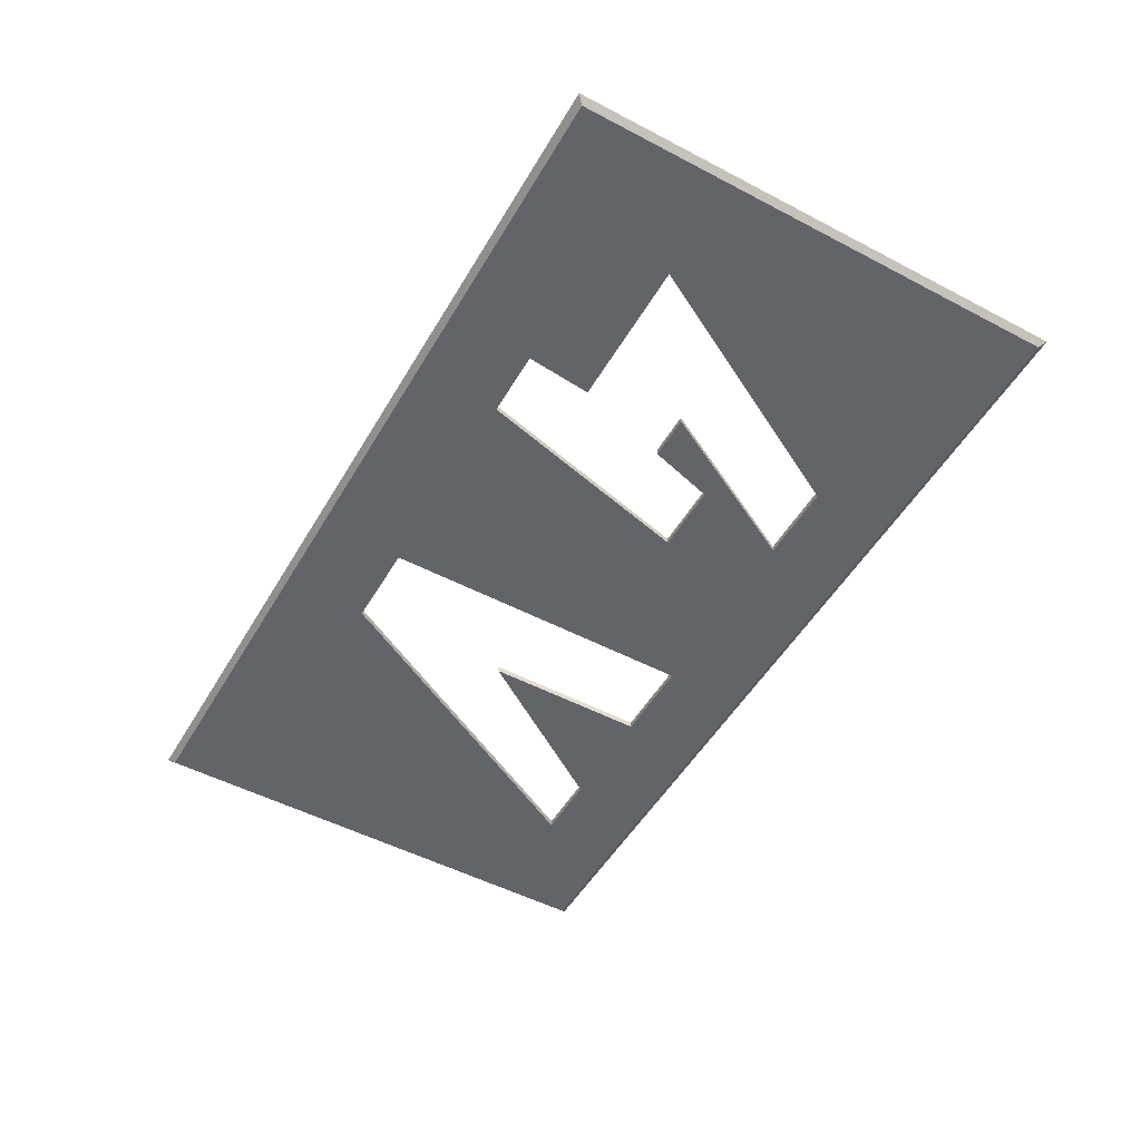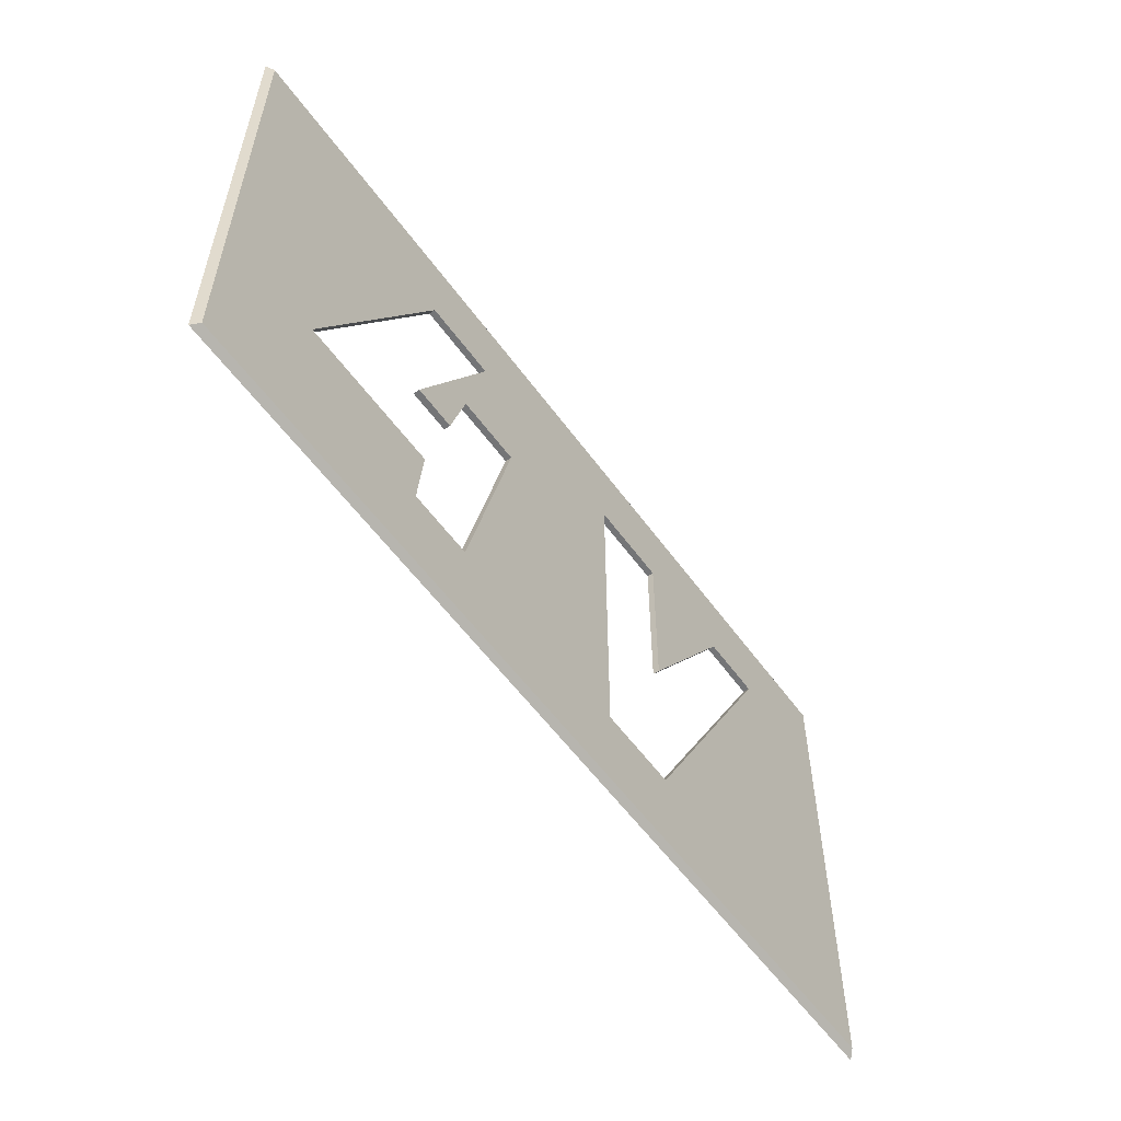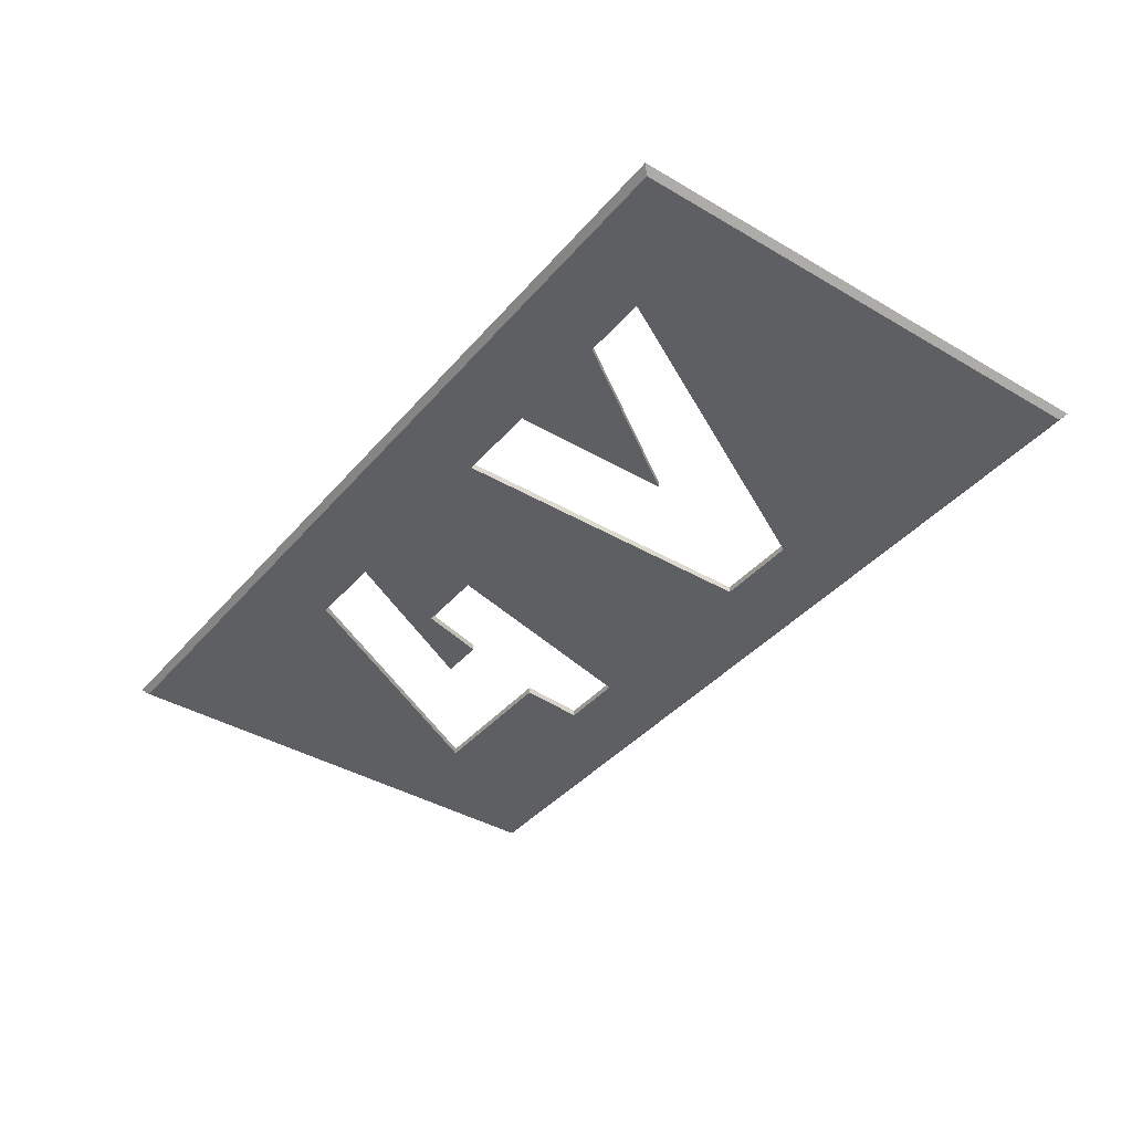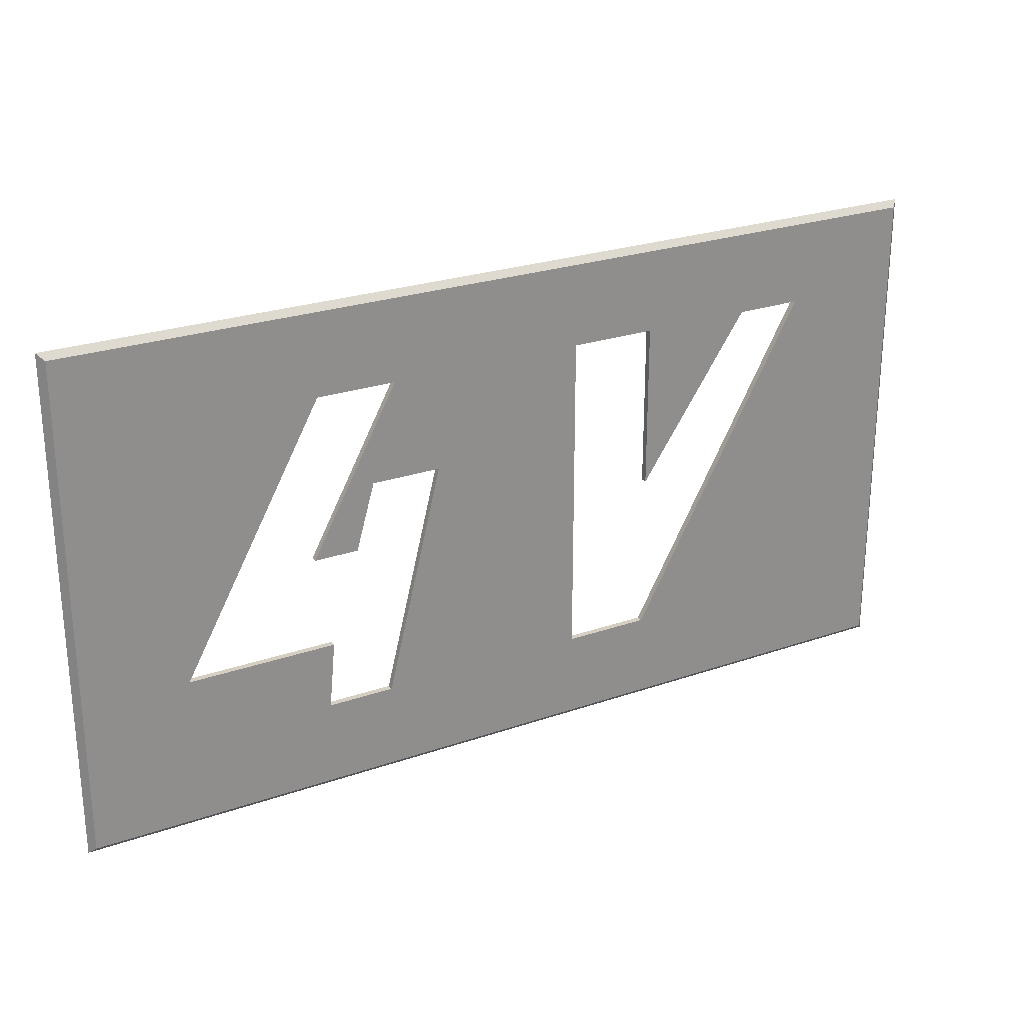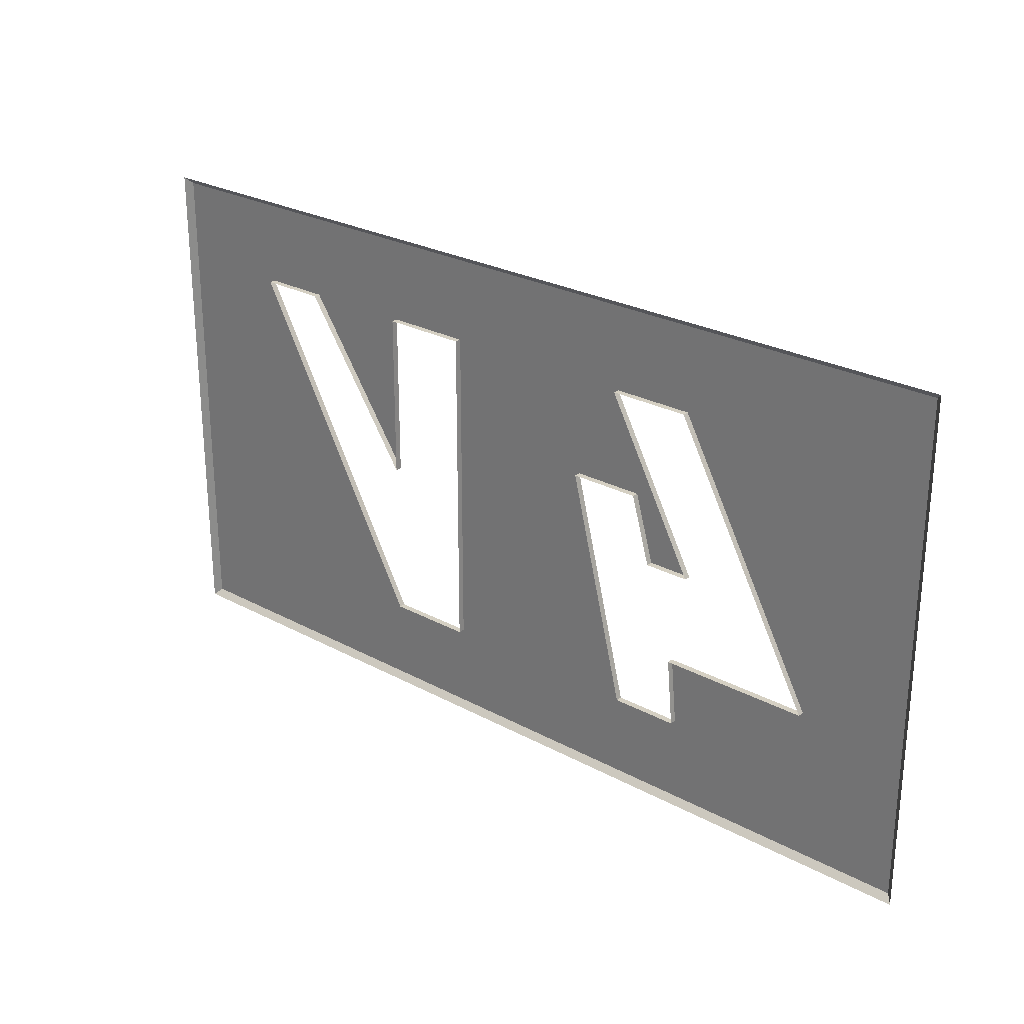
<metadata>
{"format":"obj","ext":"obj","renderer":"f3d","projection":"perspective","resolution":1024,"background":"white","views":[{"elev":-51.2,"azim":-119.7,"up":"+Y"},{"elev":-56.4,"azim":-54.6,"up":"+Z"},{"elev":-39.7,"azim":53.9,"up":"+Y"},{"elev":25.4,"azim":-29.2,"up":"+Z"},{"elev":26.2,"azim":-139.4,"up":"+Z"}]}
</metadata>
<code>
v 0.3575 -0.005 0.195
v 0.3625 0 0.2
v -0.3625 0 0.2
v -0.3575 -0.005 0.195
v 0.3625 0 -0.2
v 0.3575 -0.005 -0.195
v -0.3575 -0.005 -0.195
v -0.3625 0 -0.2
v 0.3575 -0.005 0.195
v 0.3575 -0.005 -0.195
v 0.3625 0 -0.2
v 0.3625 0 0.2
v -0.3575 -0.005 -0.195
v -0.3575 -0.005 0.195
v -0.3625 0 0.2
v -0.3625 0 -0.2
v -0.3575 -0.005 0.195
v -0.3575 -0.005 -0.195
v -0.275 -0.005 -0.075
v -0.1625 -0.005 0.13
v -0.1625 -0.005 -0.1275
v -0.3575 -0.005 -0.195
v 0.3575 -0.005 -0.195
v -0.11 -0.005 -0.1275
v -0.275 -0.005 -0.075
v -0.3575 -0.005 -0.195
v -0.1625 -0.005 -0.1275
v -0.1575 -0.005 -0.075
v -0.1 -0.005 0.13
v -0.17 -0.005 0
v -0.135 -0.005 0
v -0.12 -0.005 0.0525
v -0.1 -0.005 0.13
v -0.12 -0.005 0.0525
v -0.065 -0.005 0.0525
v 0.055 -0.005 0.13
v 0.055 -0.005 -0.1275
v 0.055 -0.005 0.13
v -0.065 -0.005 0.0525
v -0.11 -0.005 -0.1275
v 0.2625 -0.005 0.13
v 0.1225 -0.005 -0.1275
v 0.3575 -0.005 -0.195
v 0.3575 -0.005 0.195
v 0.1225 -0.005 0.13
v 0.1225 -0.005 0
v 0.21 -0.005 0.13
v -0.275 -0.005 -0.075
v -0.275 0 -0.075
v -0.1625 0 0.13
v -0.1625 -0.005 0.13
v -0.1 -0.005 0.13
v -0.1625 -0.005 0.13
v -0.1625 0 0.13
v -0.1 0 0.13
v -0.1625 -0.005 -0.1275
v -0.11 -0.005 -0.1275
v -0.11 0 -0.1275
v -0.1625 0 -0.1275
v -0.1575 -0.005 -0.075
v -0.1625 -0.005 -0.1275
v -0.1625 0 -0.1275
v -0.1575 0 -0.075
v -0.275 -0.005 -0.075
v -0.1575 -0.005 -0.075
v -0.1575 0 -0.075
v -0.275 0 -0.075
v -0.17 -0.005 0
v -0.1 -0.005 0.13
v -0.1 0 0.13
v -0.17 0 0
v -0.065 -0.005 0.0525
v -0.12 -0.005 0.0525
v -0.12 0 0.0525
v -0.065 0 0.0525
v -0.065 -0.005 0.0525
v -0.065 0 0.0525
v -0.11 0 -0.1275
v -0.11 -0.005 -0.1275
v -0.135 -0.005 0
v -0.17 -0.005 0
v -0.17 0 0
v -0.135 0 0
v -0.12 -0.005 0.0525
v -0.135 -0.005 0
v -0.135 0 0
v -0.12 0 0.0525
v 0.055 -0.005 0.13
v 0.055 -0.005 -0.1275
v 0.055 0 -0.1275
v 0.055 0 0.13
v 0.1225 -0.005 0.13
v 0.055 -0.005 0.13
v 0.055 0 0.13
v 0.1225 0 0.13
v 0.1225 -0.005 0
v 0.1225 -0.005 0.13
v 0.1225 0 0.13
v 0.1225 0 0
v 0.21 -0.005 0.13
v 0.1225 -0.005 0
v 0.1225 0 0
v 0.21 0 0.13
v 0.2625 -0.005 0.13
v 0.21 -0.005 0.13
v 0.21 0 0.13
v 0.2625 0 0.13
v 0.1225 0 -0.1275
v 0.1225 -0.005 -0.1275
v 0.2625 -0.005 0.13
v 0.2625 0 0.13
v 0.055 -0.005 -0.1275
v 0.1225 -0.005 -0.1275
v 0.1225 0 -0.1275
v 0.055 0 -0.1275
v 0.2625 -0.005 0.13
v 0.3575 -0.005 0.195
v 0.21 -0.005 0.13
v 0.21 -0.005 0.13
v 0.3575 -0.005 0.195
v 0.1225 -0.005 0.13
v 0.055 -0.005 0.13
v 0.1225 -0.005 0.13
v 0.3575 -0.005 0.195
v 0.3575 -0.005 0.195
v -0.3575 -0.005 0.195
v -0.1 -0.005 0.13
v 0.055 -0.005 0.13
v -0.1 -0.005 0.13
v -0.3575 -0.005 0.195
v -0.1625 -0.005 0.13
v 0.3575 -0.005 -0.195
v 0.1225 -0.005 -0.1275
v 0.055 -0.005 -0.1275
v 0.3575 -0.005 -0.195
v 0.055 -0.005 -0.1275
v -0.11 -0.005 -0.1275
g mesh7467223
f 1 2 3
f 3 4 1
f 5 6 7
f 7 8 5
f 9 10 11
f 11 12 9
f 13 14 15
f 15 16 13
f 17 18 19
f 19 20 17
f 21 22 23
f 23 24 21
f 25 26 27
f 27 28 25
f 29 30 31
f 31 32 29
f 33 34 35
f 35 36 33
f 37 38 39
f 39 40 37
f 41 42 43
f 43 44 41
f 45 46 47
f 48 49 50
f 50 51 48
f 52 53 54
f 54 55 52
f 56 57 58
f 58 59 56
f 60 61 62
f 62 63 60
f 64 65 66
f 66 67 64
f 68 69 70
f 70 71 68
f 72 73 74
f 74 75 72
f 76 77 78
f 78 79 76
f 80 81 82
f 82 83 80
f 84 85 86
f 86 87 84
f 88 89 90
f 90 91 88
f 92 93 94
f 94 95 92
f 96 97 98
f 98 99 96
f 100 101 102
f 102 103 100
f 104 105 106
f 106 107 104
f 108 109 110
f 110 111 108
f 112 113 114
f 114 115 112
f 116 117 118
f 119 120 121
f 122 123 124
f 125 126 127
f 127 128 125
f 129 130 131
f 132 133 134
f 135 136 137

</code>
